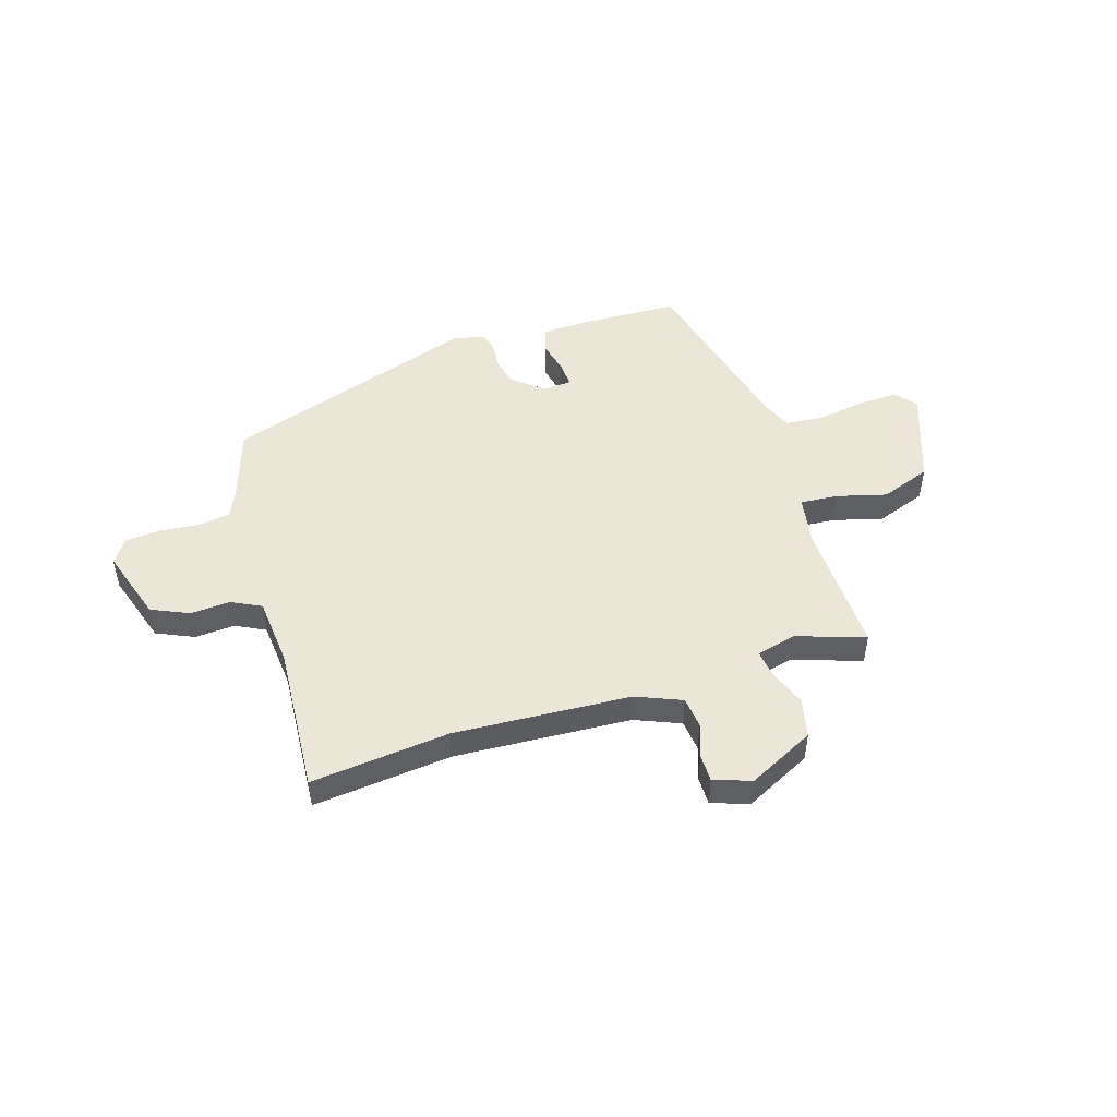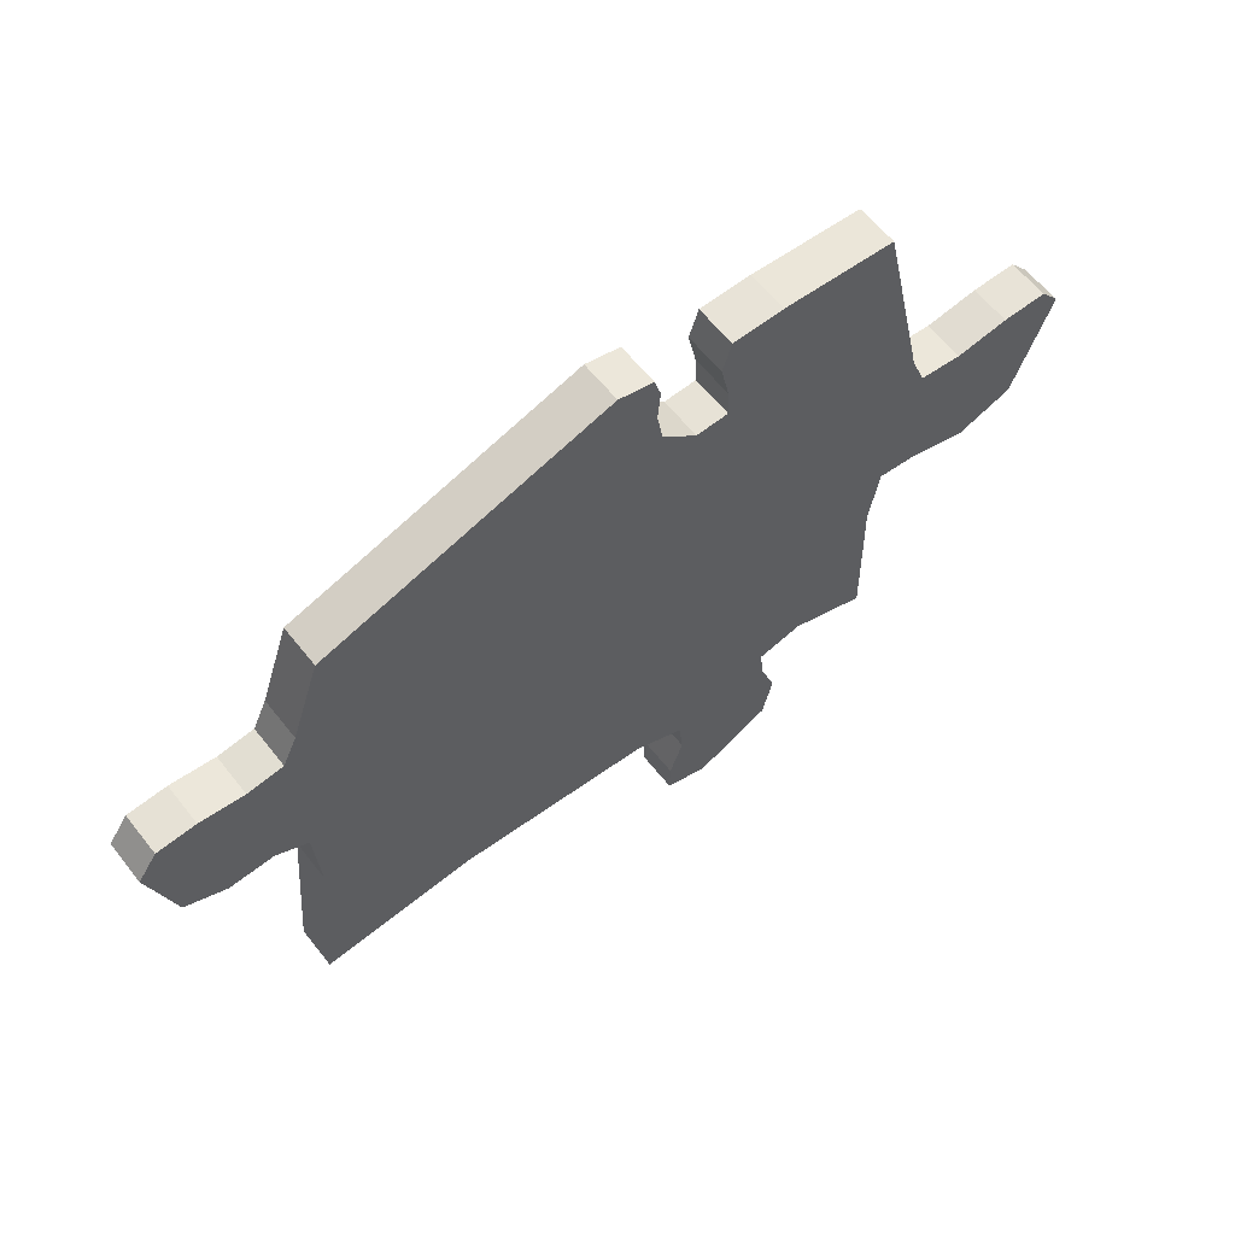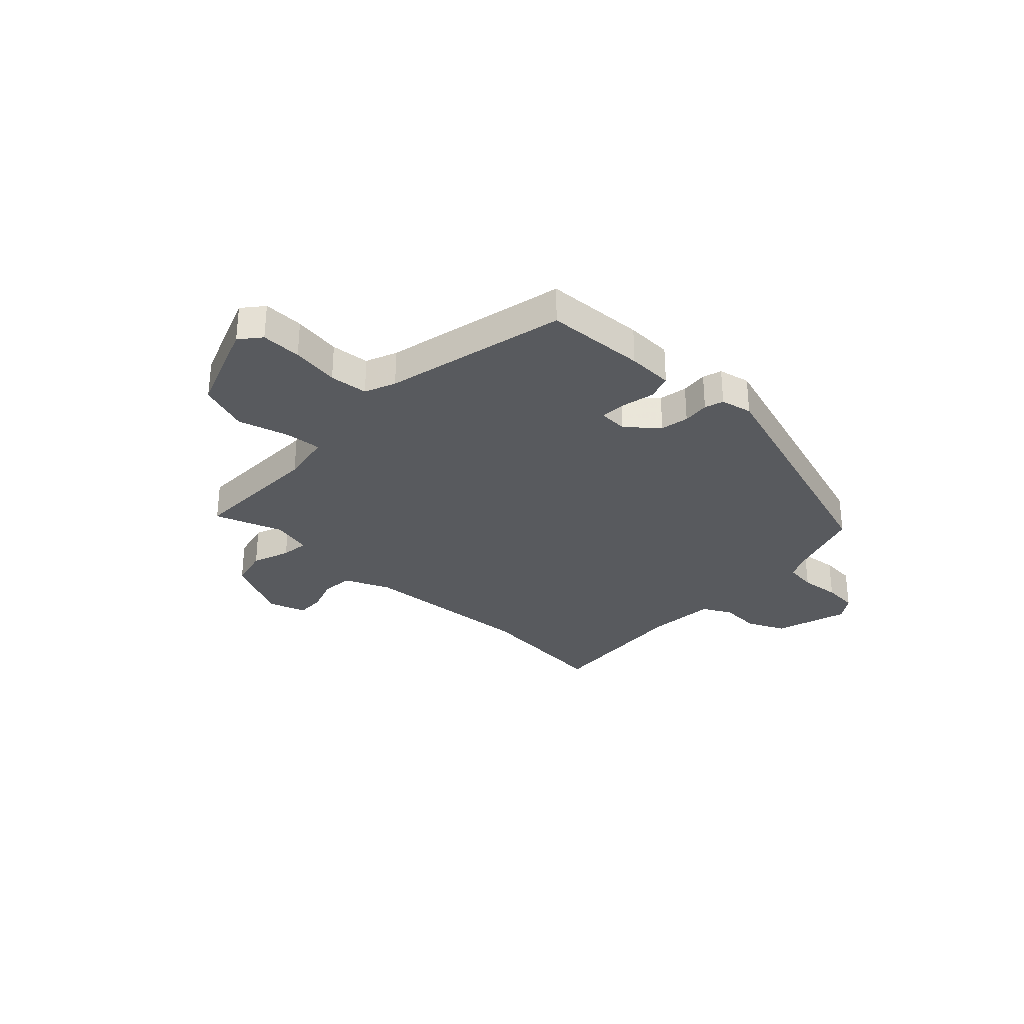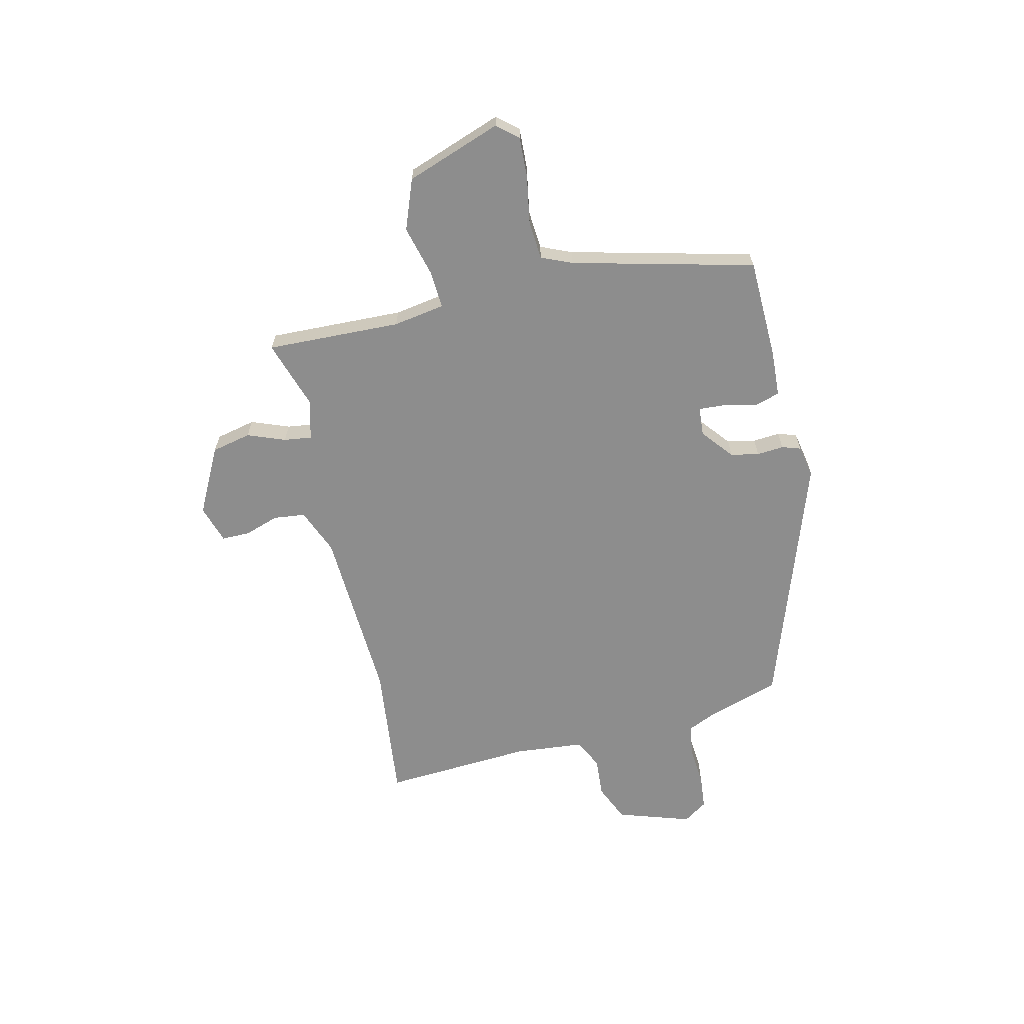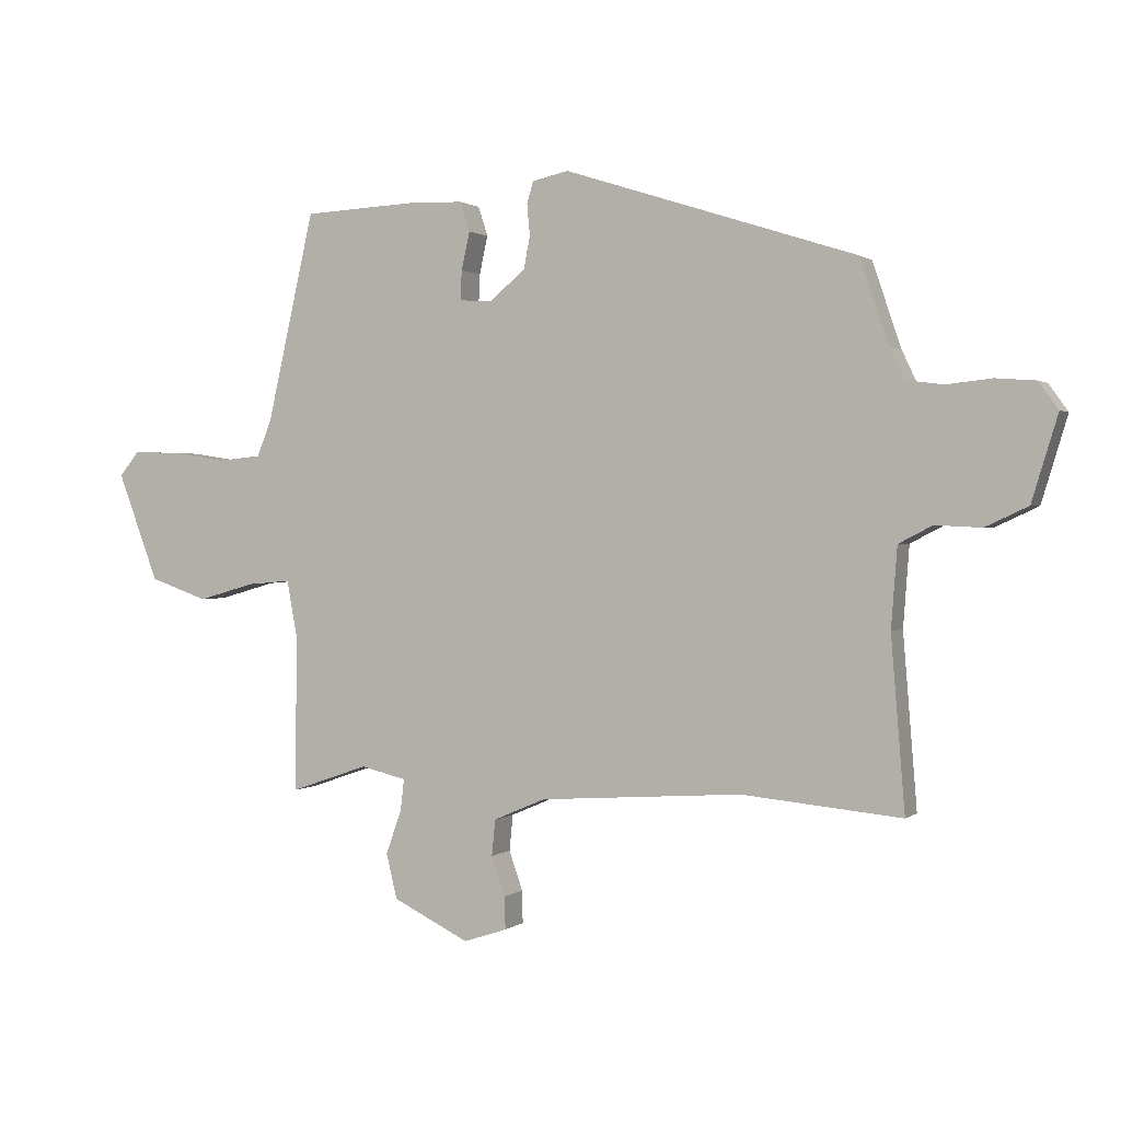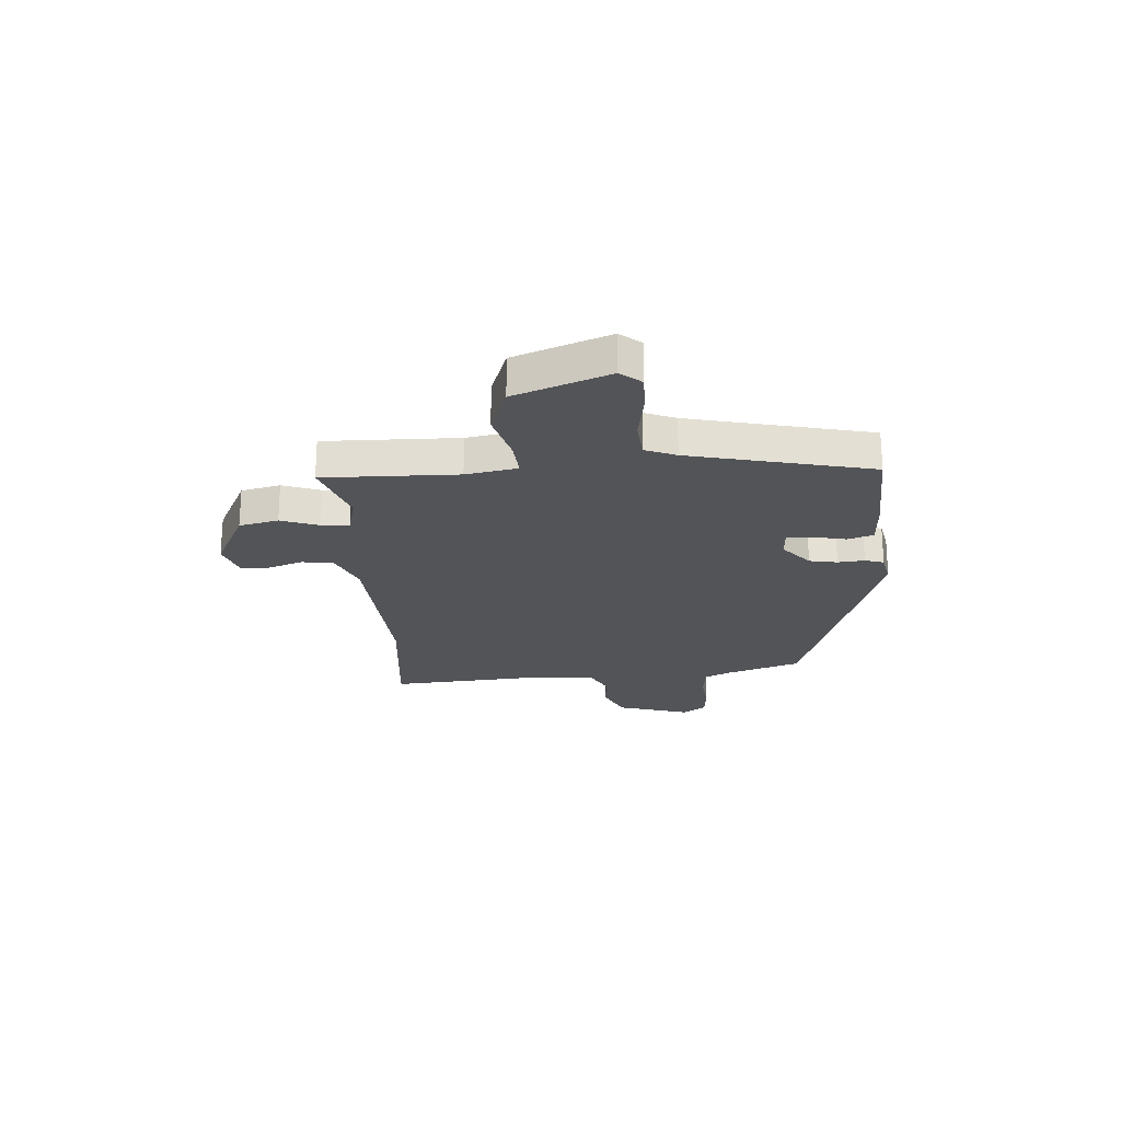
<metadata>
{"format":"obj","ext":"obj","renderer":"f3d","projection":"perspective","resolution":1024,"background":"white","views":[{"elev":48.6,"azim":161.9,"up":"+Y"},{"elev":59.9,"azim":142.0,"up":"+Z"},{"elev":-30.6,"azim":-43.5,"up":"+Y"},{"elev":-64.6,"azim":-77.9,"up":"+Y"},{"elev":1.0,"azim":23.2,"up":"+Z"},{"elev":-23.0,"azim":-86.2,"up":"+Y"}]}
</metadata>
<code>
v 0.497 0.07 0.352
v 0.545 0.07 0.211
v 0.569 0.07 0.16
v 0.63 0.07 0.152
v 0.706 0.07 0.16
v 0.772 0.07 0.155
v 0.804 0.07 0.11
v 0.761 0.07 -0.031
v 0.69 0.07 -0.064
v 0.614 0.07 -0.06
v 0.558 0.07 -0.089
v 0.548 0.07 -0.222
v 0.571 0.07 -0.507
v 0.306 0.07 -0.482
v -0.03 0.07 -0.505
v -0.116 0.07 -0.542
v -0.122 0.07 -0.602
v -0.099 0.07 -0.667
v -0.098 0.07 -0.721
v -0.17 0.07 -0.745
v -0.297 0.07 -0.683
v -0.315 0.07 -0.608
v -0.289 0.07 -0.536
v -0.283 0.07 -0.483
v -0.359 0.07 -0.465
v -0.489 0.07 -0.51
v -0.485 0.07 -0.254
v -0.503 0.07 -0.156
v -0.574 0.07 -0.162
v -0.67 0.07 -0.189
v -0.766 0.07 -0.155
v -0.834 0.07 0.025
v -0.801 0.07 0.065
v -0.724 0.07 0.063
v -0.633 0.07 0.049
v -0.56 0.07 0.056
v -0.536 0.07 0.115
v -0.457 0.07 0.462
v -0.266 0.07 0.471
v -0.178 0.07 0.468
v -0.162 0.07 0.419
v -0.176 0.07 0.356
v -0.178 0.07 0.307
v -0.123 0.07 0.304
v -0.064 0.07 0.354
v -0.054 0.07 0.408
v -0.059 0.07 0.459
v -0.048 0.07 0.495
v 0.012 0.07 0.508
v 0.497 0 0.352
v 0.545 0 0.211
v 0.569 0 0.16
v 0.63 0 0.152
v 0.706 0 0.16
v 0.772 0 0.155
v 0.804 0 0.11
v 0.761 0 -0.031
v 0.69 0 -0.064
v 0.614 0 -0.06
v 0.558 0 -0.089
v 0.548 0 -0.222
v 0.571 0 -0.507
v 0.306 0 -0.482
v -0.03 0 -0.505
v -0.116 0 -0.542
v -0.122 0 -0.602
v -0.099 0 -0.667
v -0.098 0 -0.721
v -0.17 0 -0.745
v -0.297 0 -0.683
v -0.315 0 -0.608
v -0.289 0 -0.536
v -0.283 0 -0.483
v -0.359 0 -0.465
v -0.489 0 -0.51
v -0.485 0 -0.254
v -0.503 0 -0.156
v -0.574 0 -0.162
v -0.67 0 -0.189
v -0.766 0 -0.155
v -0.834 0 0.025
v -0.801 0 0.065
v -0.724 0 0.063
v -0.633 0 0.049
v -0.56 0 0.056
v -0.536 0 0.115
v -0.457 0 0.462
v -0.266 0 0.471
v -0.178 0 0.468
v -0.162 0 0.419
v -0.176 0 0.356
v -0.178 0 0.307
v -0.123 0 0.304
v -0.064 0 0.354
v -0.054 0 0.408
v -0.059 0 0.459
v -0.048 0 0.495
v 0.012 0 0.508
f 49 1 2
f 48 49 2
f 47 48 2
f 46 47 2
f 45 46 2 3
f 44 45 3
f 43 44 3
f 40 41 42
f 39 40 42
f 38 39 42
f 37 38 42
f 36 37 42 43
f 33 34 35
f 32 33 35
f 31 32 35
f 30 31 35
f 29 30 35
f 28 29 35 36
f 25 26 27
f 24 25 27 28
f 21 22 23
f 20 21 23
f 19 20 23
f 18 19 23
f 17 18 23
f 16 17 23 24
f 36 43 3
f 28 36 3
f 24 28 3
f 16 24 3
f 15 16 3
f 8 9 10
f 7 8 10
f 6 7 10
f 5 6 10
f 4 5 10
f 4 10 11
f 3 4 11
f 15 3 11
f 14 15 11
f 12 13 14
f 11 12 14
f 51 50 98
f 51 98 97
f 51 97 96
f 51 96 95
f 52 51 95 94
f 52 94 93
f 52 93 92
f 91 90 89
f 91 89 88
f 91 88 87
f 91 87 86
f 92 91 86 85
f 84 83 82
f 84 82 81
f 84 81 80
f 84 80 79
f 84 79 78
f 85 84 78 77
f 76 75 74
f 77 76 74 73
f 72 71 70
f 72 70 69
f 72 69 68
f 72 68 67
f 72 67 66
f 73 72 66 65
f 52 92 85
f 52 85 77
f 52 77 73
f 52 73 65
f 52 65 64
f 59 58 57
f 59 57 56
f 59 56 55
f 59 55 54
f 59 54 53
f 60 59 53
f 60 53 52
f 60 52 64
f 60 64 63
f 63 62 61
f 63 61 60
f 1 50 51 2
f 2 51 52 3
f 3 52 53 4
f 4 53 54 5
f 5 54 55 6
f 6 55 56 7
f 7 56 57 8
f 8 57 58 9
f 9 58 59 10
f 10 59 60 11
f 11 60 61 12
f 12 61 62 13
f 13 62 63 14
f 14 63 64 15
f 15 64 65 16
f 16 65 66 17
f 17 66 67 18
f 18 67 68 19
f 19 68 69 20
f 20 69 70 21
f 21 70 71 22
f 22 71 72 23
f 23 72 73 24
f 24 73 74 25
f 25 74 75 26
f 26 75 76 27
f 27 76 77 28
f 28 77 78 29
f 29 78 79 30
f 30 79 80 31
f 31 80 81 32
f 32 81 82 33
f 33 82 83 34
f 34 83 84 35
f 35 84 85 36
f 36 85 86 37
f 37 86 87 38
f 38 87 88 39
f 39 88 89 40
f 40 89 90 41
f 41 90 91 42
f 42 91 92 43
f 43 92 93 44
f 44 93 94 45
f 45 94 95 46
f 46 95 96 47
f 47 96 97 48
f 48 97 98 49
f 49 98 50 1

</code>
